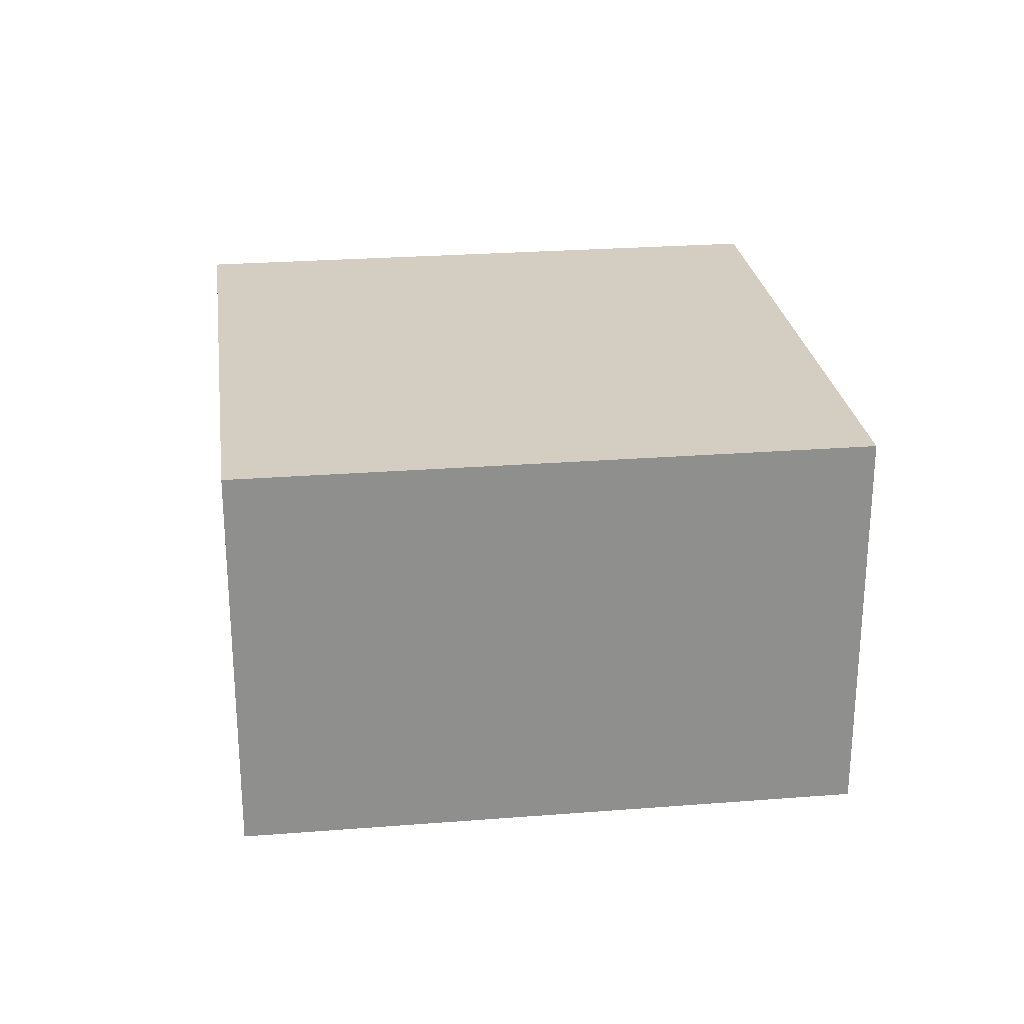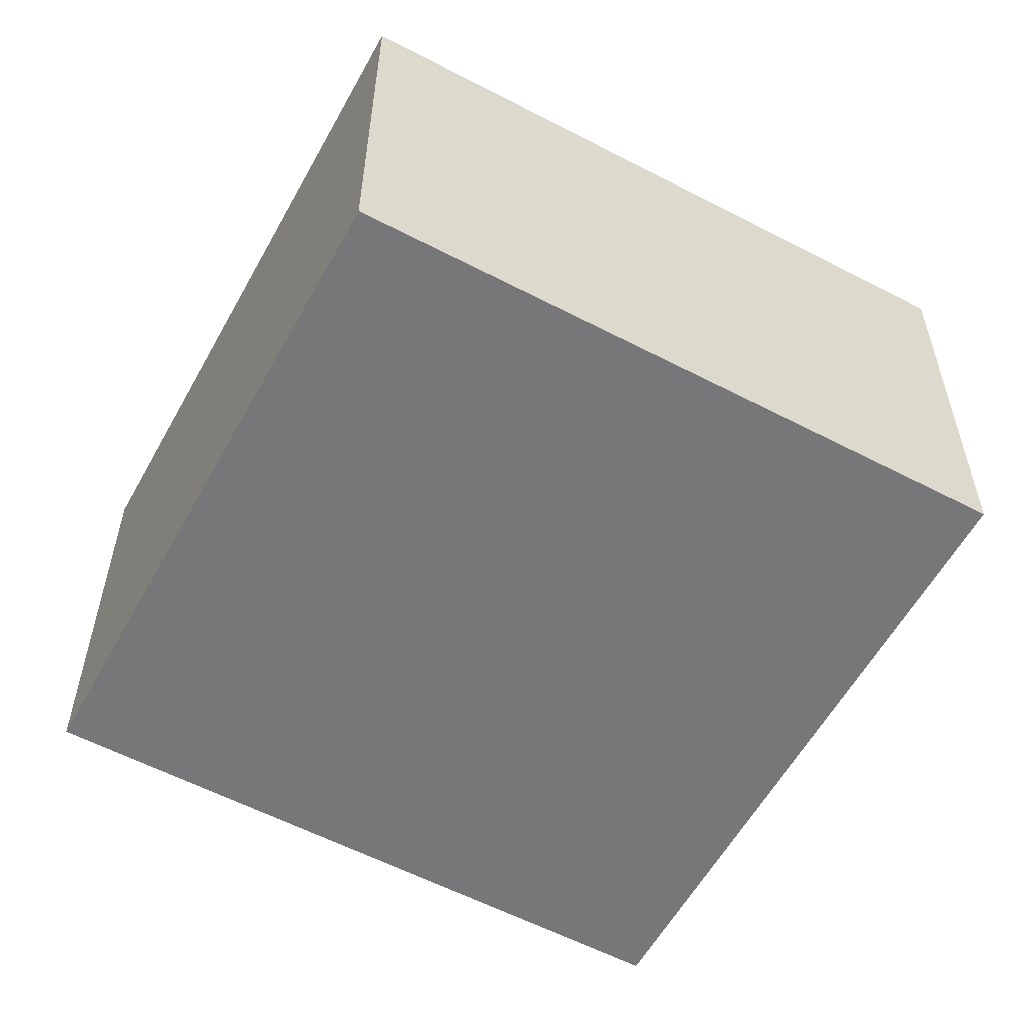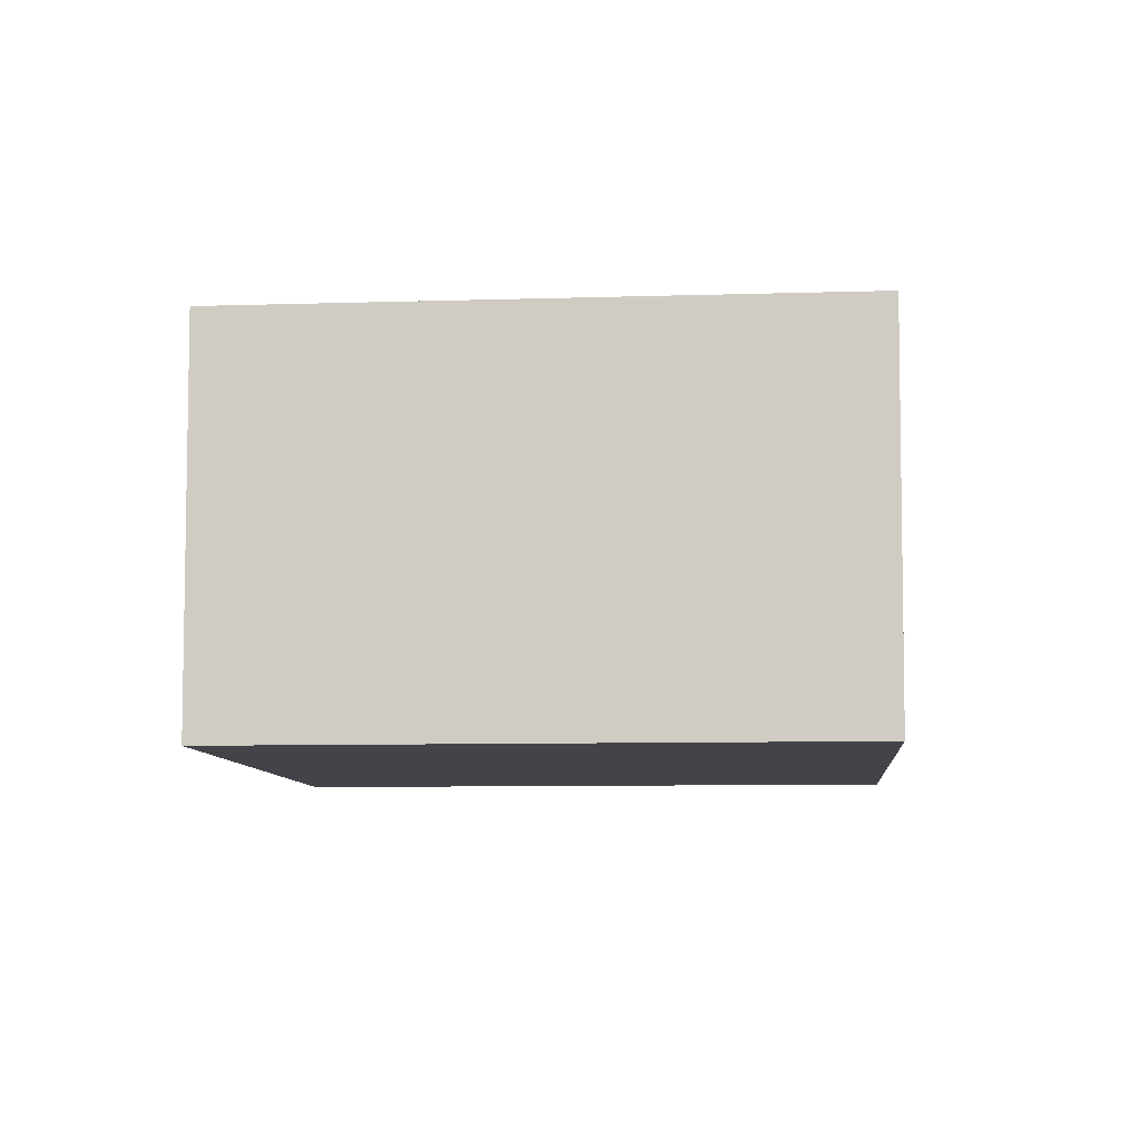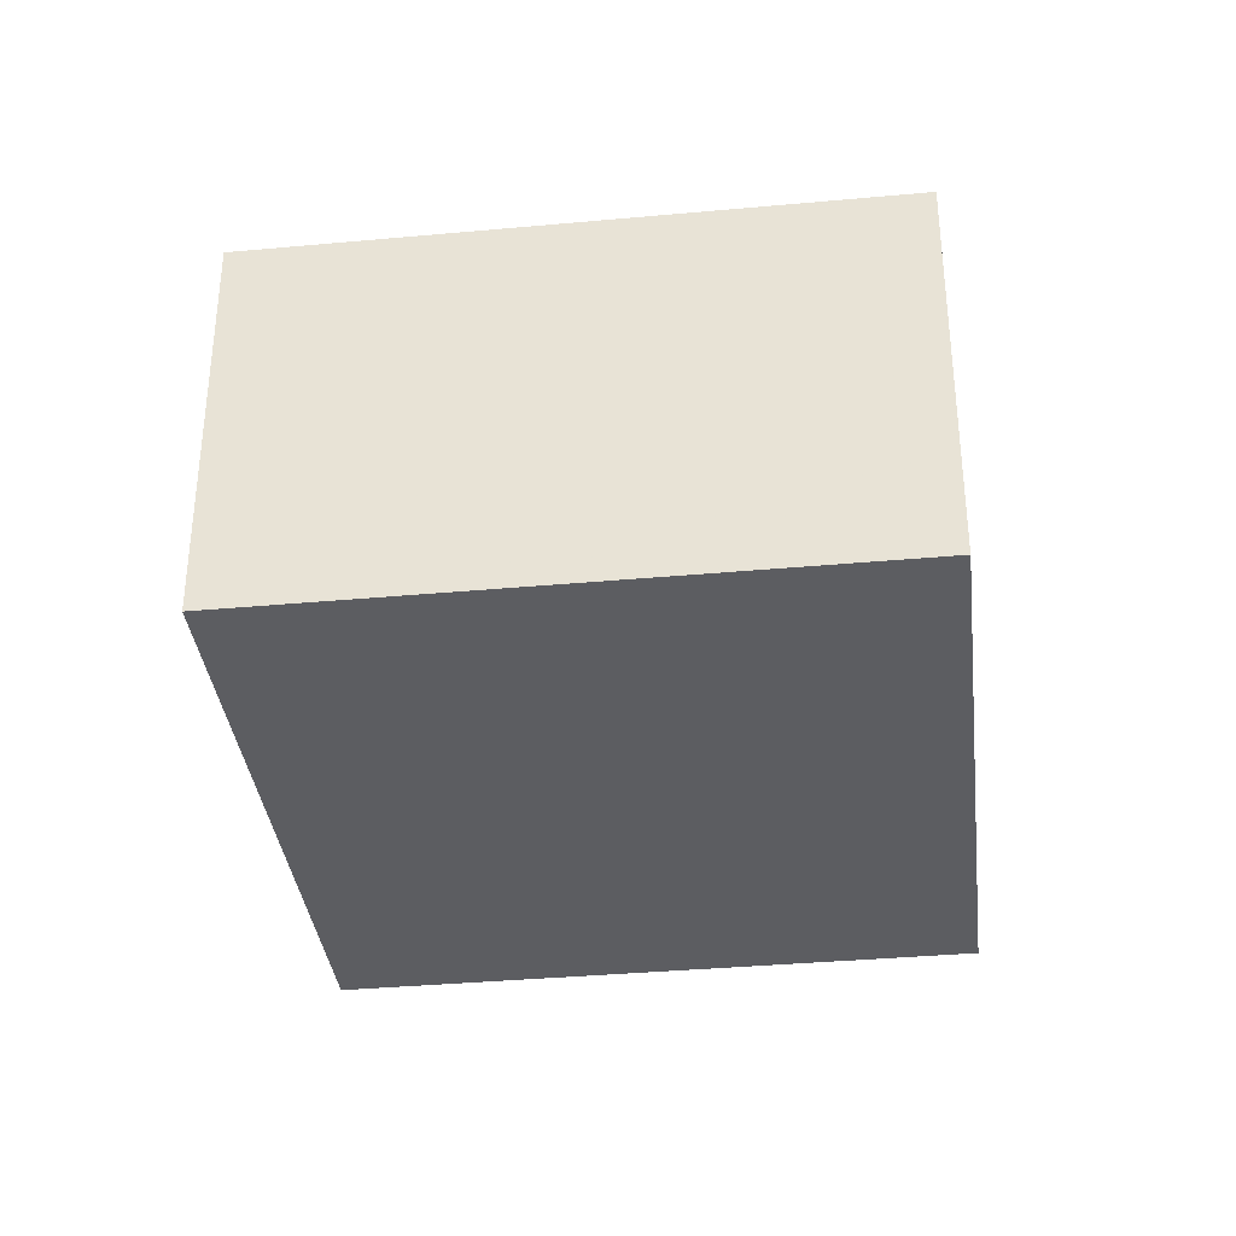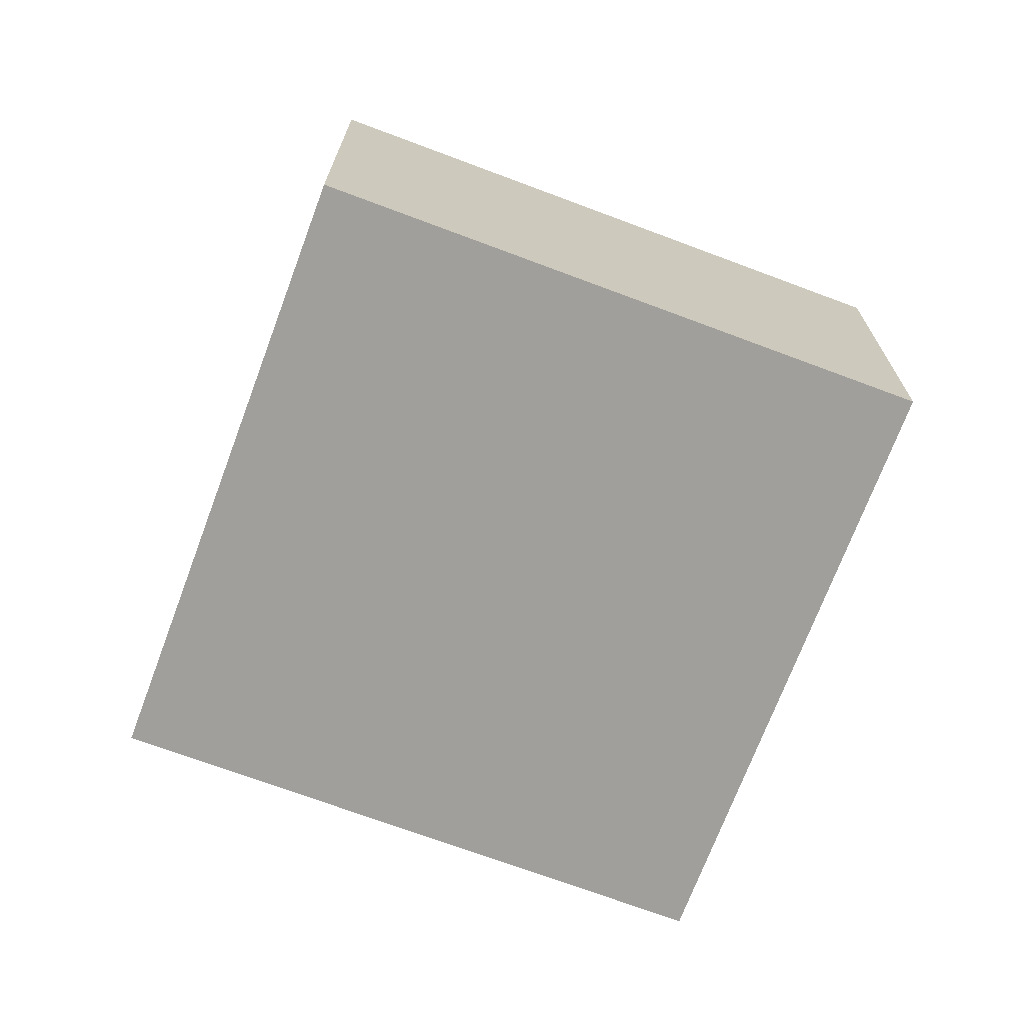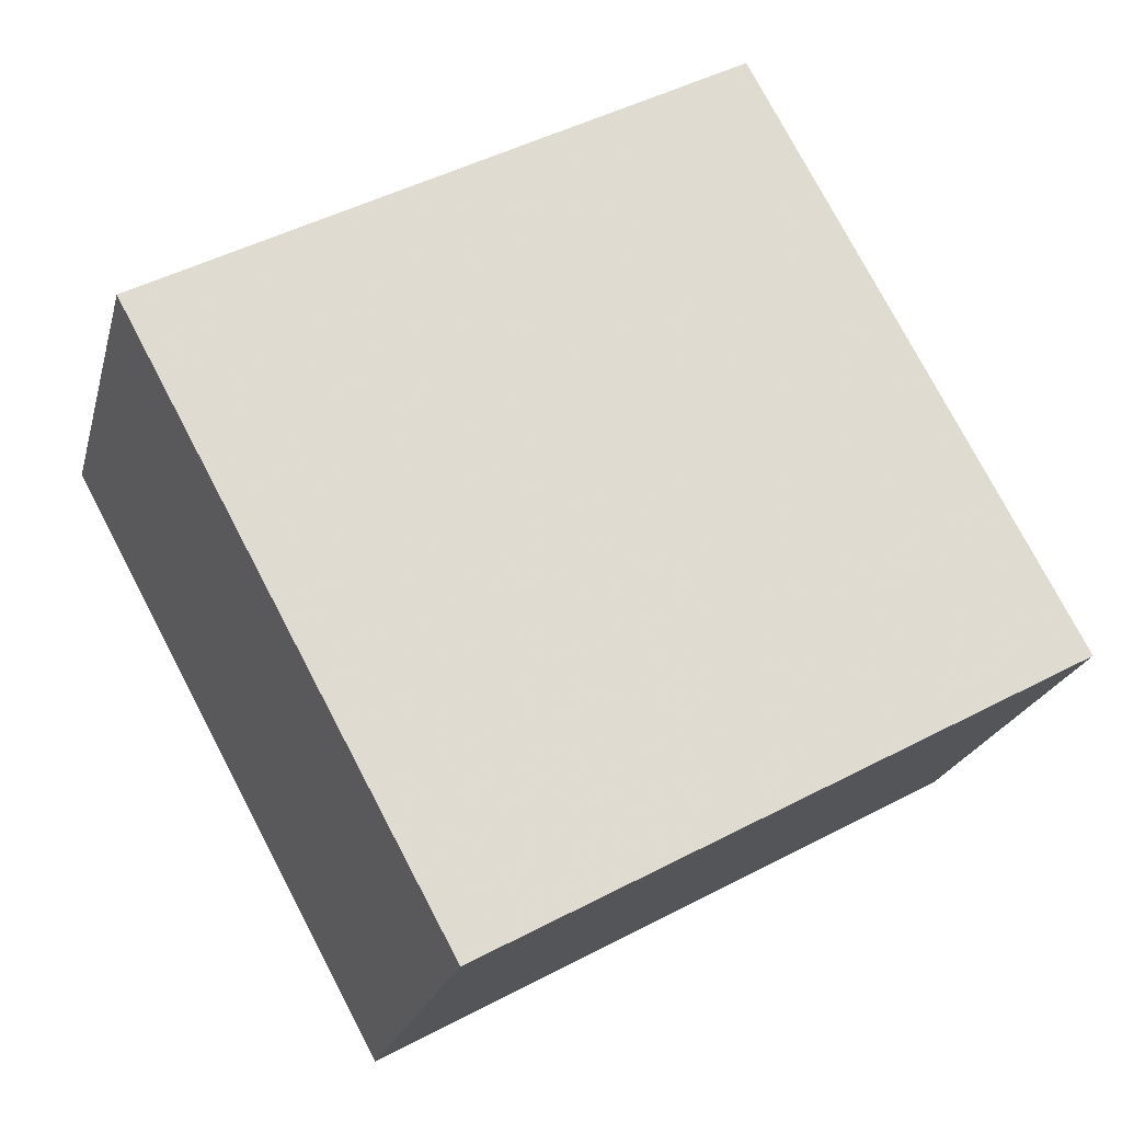
<metadata>
{"format":"obj","ext":"obj","renderer":"f3d","projection":"perspective","resolution":1024,"background":"white","views":[{"elev":25.0,"azim":54.2,"up":"+Z"},{"elev":32.7,"azim":0.2,"up":"+Y"},{"elev":-8.4,"azim":-23.6,"up":"+Z"},{"elev":-36.6,"azim":68.3,"up":"+Z"},{"elev":-71.2,"azim":41.0,"up":"+Z"},{"elev":-21.1,"azim":166.8,"up":"+Y"}]}
</metadata>
<code>
v 233.2 85.38 17.36
v 210.9 97.47 17.36
v 198.8 75.31 17.36
v 221.1 63.2 17.36
v 233.2 85.38 17.36
v 210.9 97.38 1.484
v 210.9 97.47 17.36
v 233.1 85.36 1.483
v 221.1 63.29 1.481
v 233.2 85.38 17.36
v 221.1 63.2 17.36
v 233.1 85.36 1.483
v 233.1 85.36 1.483
v 198.9 75.33 1.482
v 221.1 63.29 1.481
v 210.9 97.38 1.484
v 221.1 63.29 1.481
v 198.9 75.33 1.482
v 198.8 75.31 17.36
v 221.1 63.2 17.36
v 198.9 75.33 1.482
v 210.9 97.38 1.484
v 210.9 97.47 17.36
v 198.8 75.31 17.36
o
f 1 2 3
f 1 3 4
f 13 16 14
f 13 14 15
f 5 8 6
f 5 6 7
f 17 18 19
f 17 19 20
f 9 12 10
f 9 10 11
f 21 22 23
f 21 23 24

</code>
